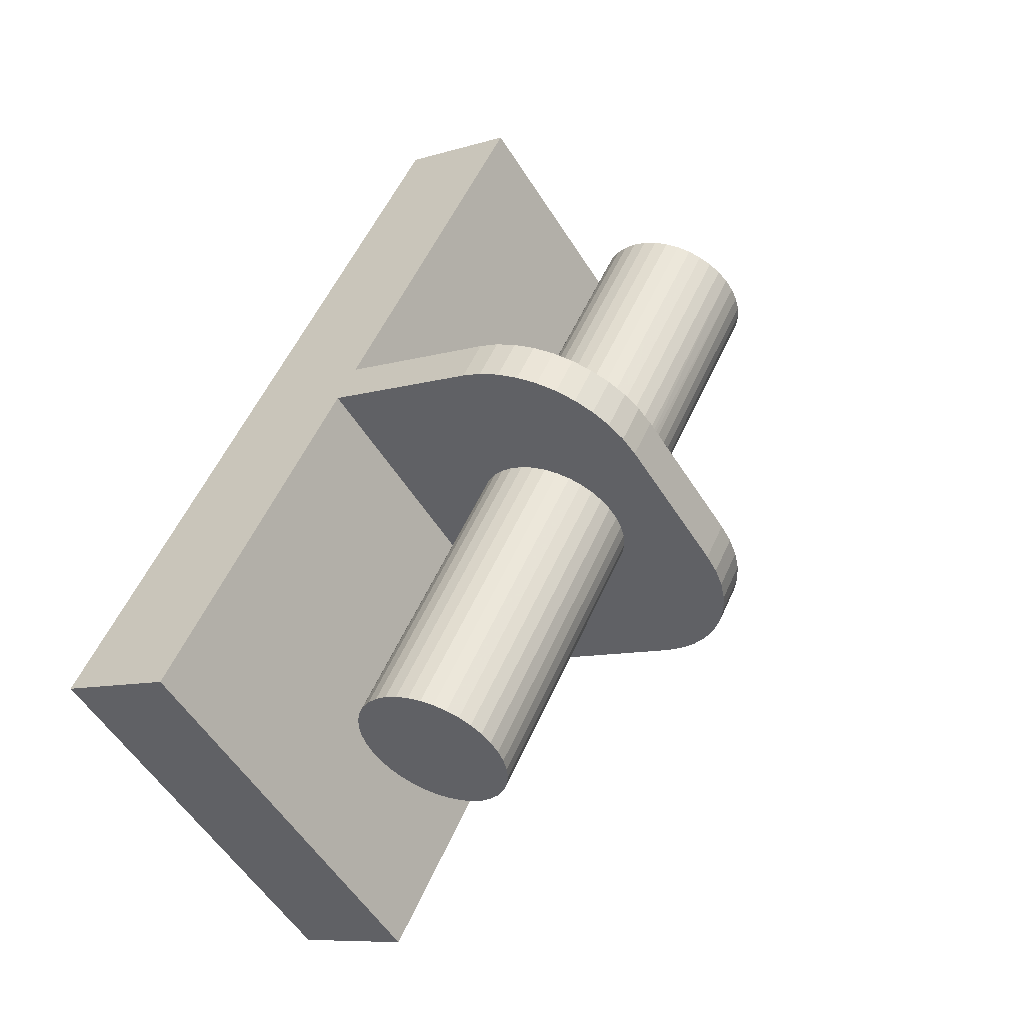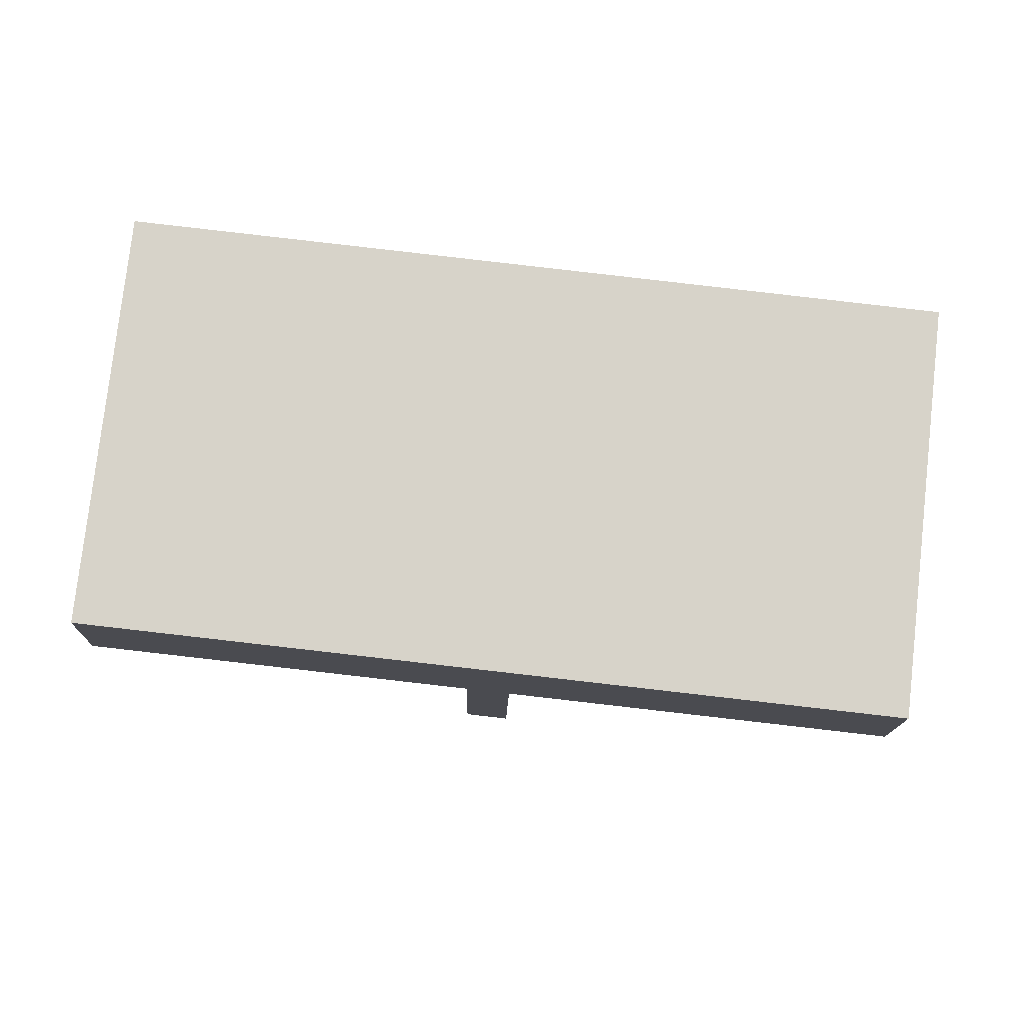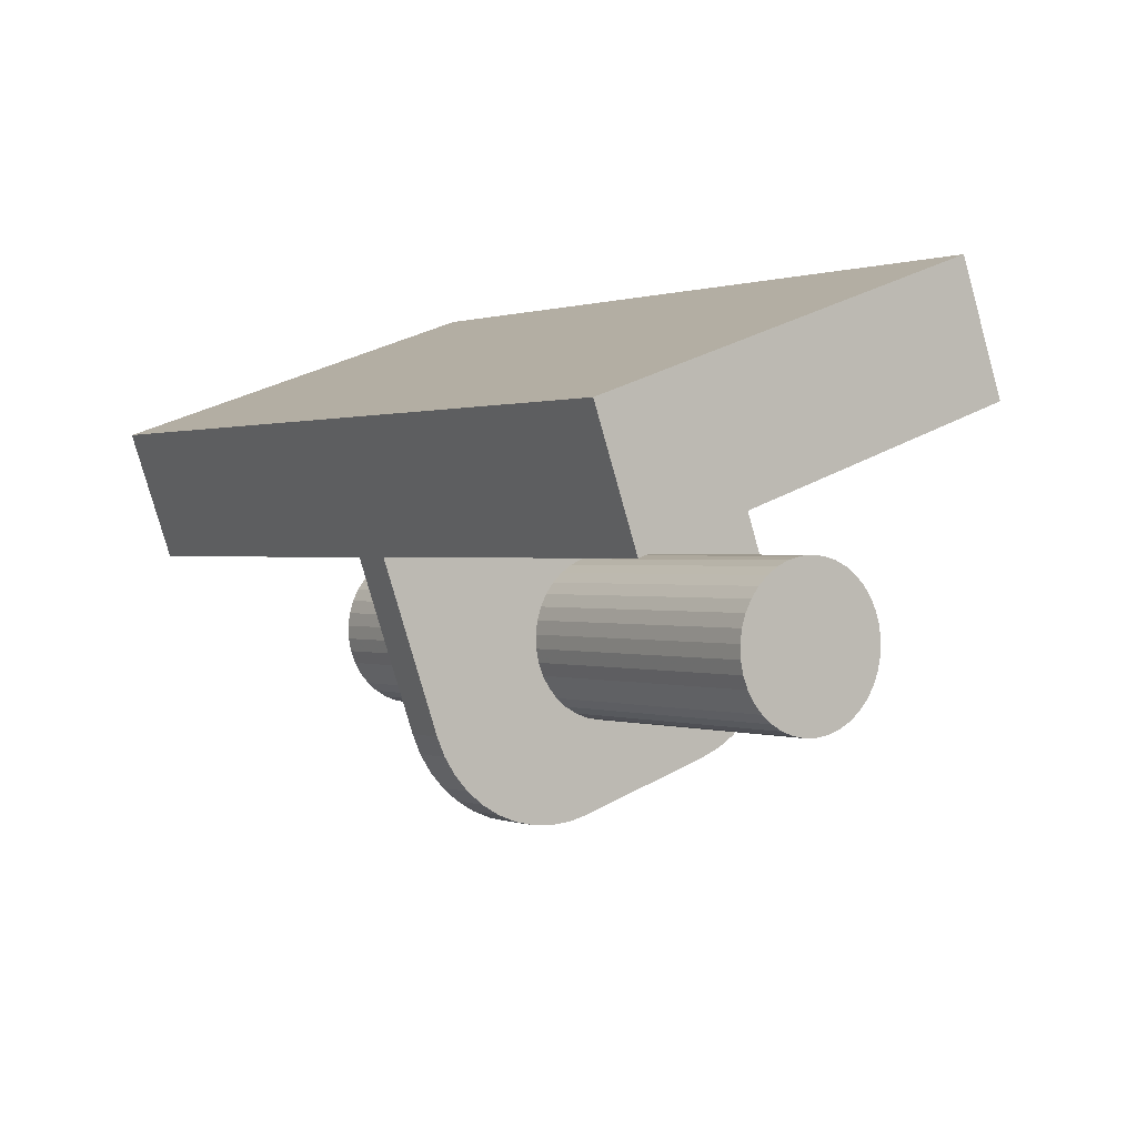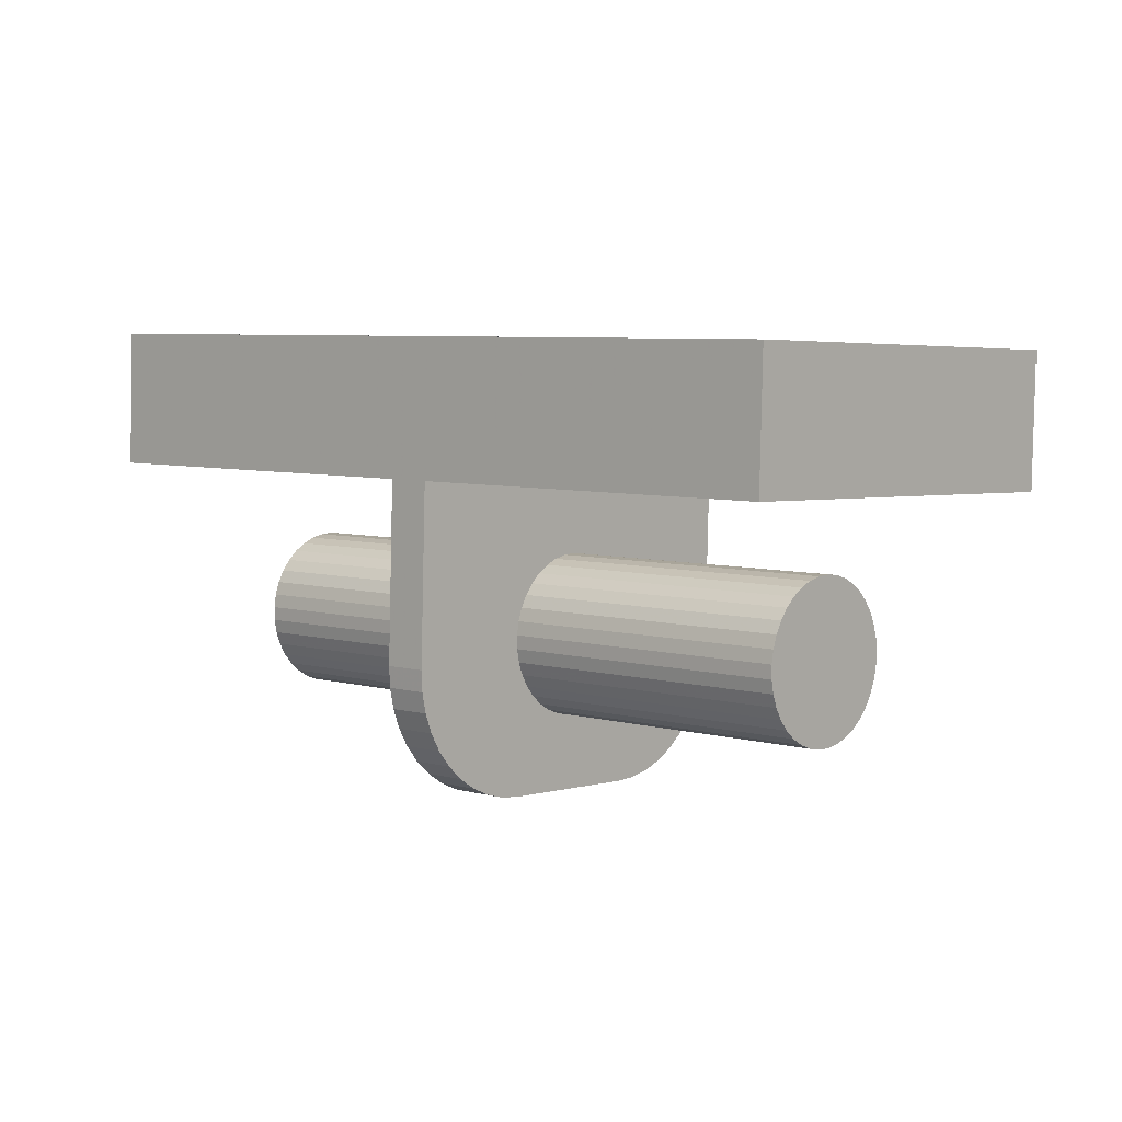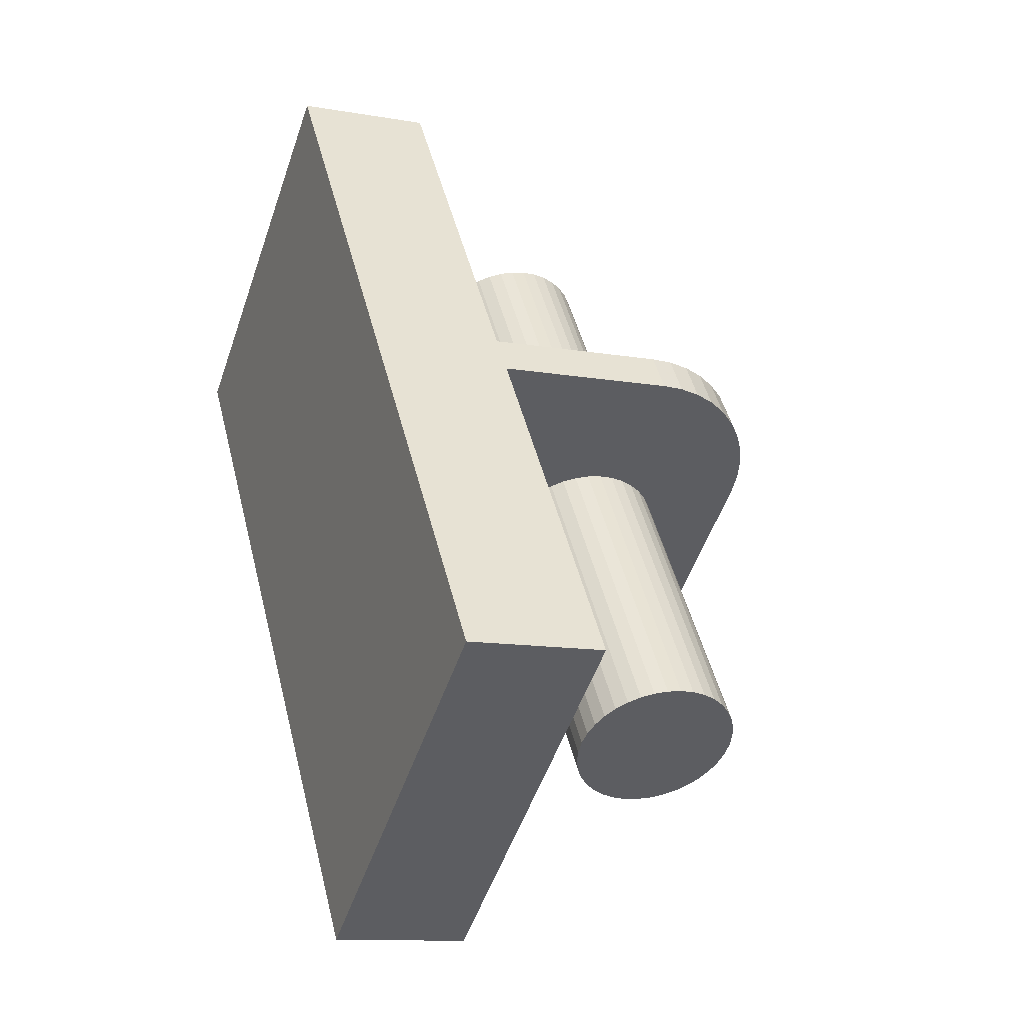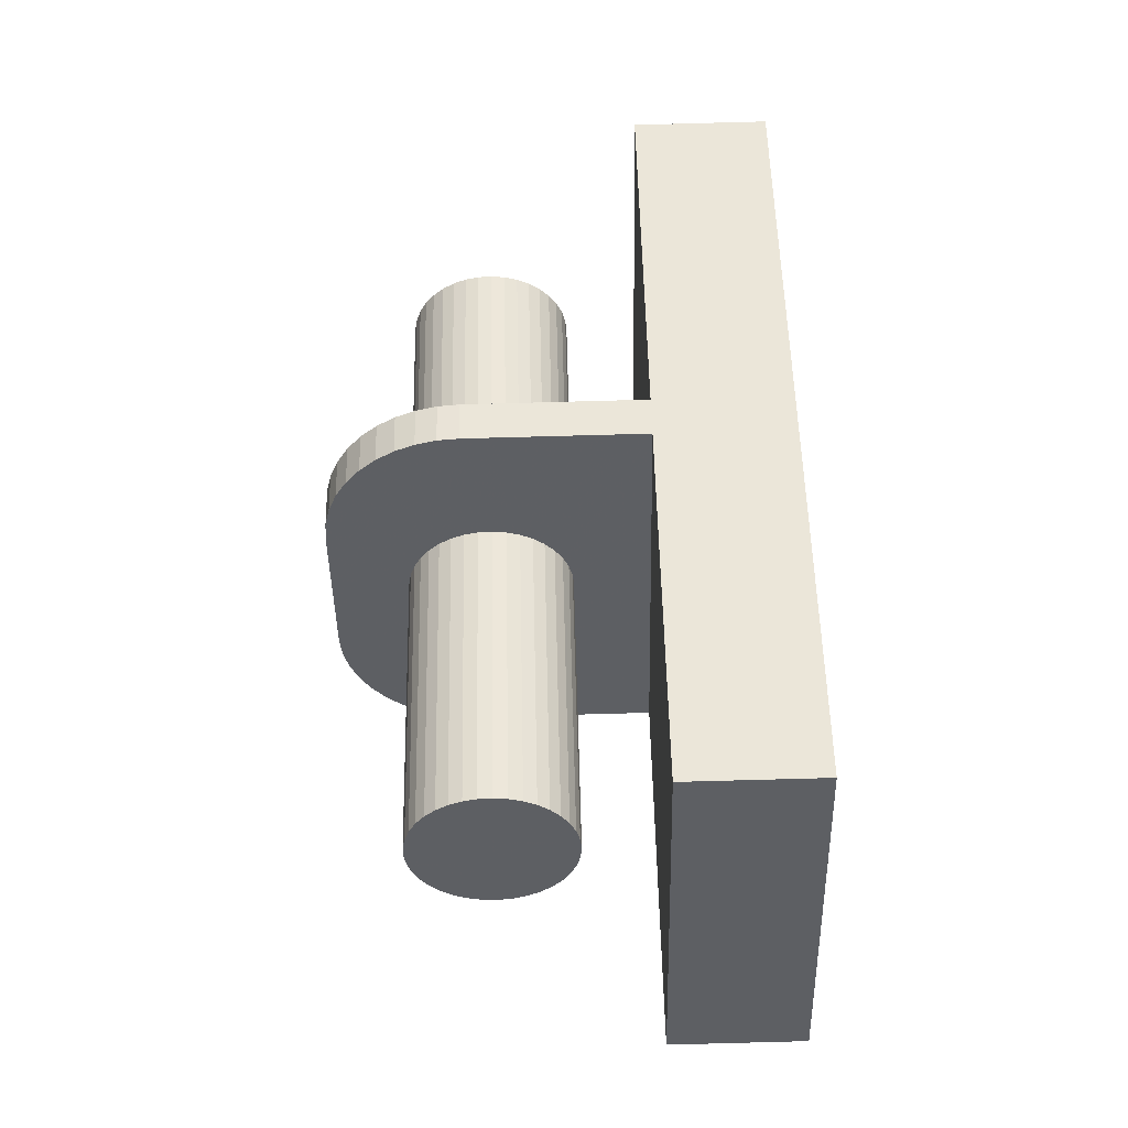
<metadata>
{"format":"obj","ext":"obj","renderer":"f3d","projection":"perspective","resolution":1024,"background":"white","views":[{"elev":-9.1,"azim":-50.7,"up":"+Z"},{"elev":77.6,"azim":-46.9,"up":"+Y"},{"elev":-78.0,"azim":-165.6,"up":"+Z"},{"elev":4.1,"azim":-11.1,"up":"+Y"},{"elev":-11.0,"azim":-114.0,"up":"+Z"},{"elev":-77.3,"azim":90.3,"up":"+Z"}]}
</metadata>
<code>
o Montagem_Boneco_Lego_-_virilhas-1
v 0.6914 1.54 0.2576
v 0.1584 1.548 0.6544
v 0.3213 1.55 -0.2397
v -0.2117 1.559 0.1571
v 0.1628 1.76 0.6556
v 0.6958 1.751 0.2588
v -0.6184 1.782 -0.3942
v -0.6228 1.57 -0.3954
v -0.2527 1.56 0.102
v -0.2584 1.28 0.1004
v -0.2175 1.279 0.1555
v -0.08975 1.562 -0.7922
v -0.08538 1.773 -0.791
v 0.2803 1.551 -0.2948
v 0.3156 1.27 -0.2413
v 0.2746 1.271 -0.2964
v 0.1396 1.25 -0.1108
v 0.1302 1.232 -0.1042
v 0.2627 1.121 -0.2051
v 0.242 1.1 -0.1901
v 0.1184 1.216 -0.09576
v 0.2189 1.083 -0.1733
v 0.194 1.071 -0.155
v 0.1047 1.202 -0.08582
v 0.1679 1.063 -0.1357
v 0.1412 1.061 -0.116
v 0.08937 1.192 -0.07464
v 0.07291 1.185 -0.06254
v -0.03571 1.377 0.0223
v -0.02507 1.394 0.01474
v 0.08619 1.428 -0.06733
v 0.1018 1.419 -0.07911
v 0.1159 1.407 -0.08985
v 0.128 1.391 -0.09923
v -0.01228 1.409 0.005533
v 0.002302 1.421 -0.005067
v 0.01825 1.429 -0.01675
v 0.0351 1.434 -0.02918
v 0.05237 1.436 -0.042
v 0.06957 1.434 -0.05484
v 0.2805 1.146 -0.2178
v 0.295 1.174 -0.2281
v 0.1465 1.27 -0.1155
v -0.0227 1.218 0.009295
v -0.1042 1.076 0.06692
v -0.009526 1.204 -0.000799
v -0.07839 1.067 0.04757
v 0.005358 1.194 -0.0121
v -0.05186 1.064 0.02776
v 0.02152 1.186 -0.02428
v -0.0338 1.234 0.01789
v -0.1509 1.107 0.1024
v -0.1285 1.089 0.08533
v 0.3059 1.205 -0.2355
v 0.3128 1.237 -0.2399
v 0.1506 1.291 -0.1181
v 0.1517 1.312 -0.1185
v -0.216 1.246 0.1537
v -0.05174 1.294 0.03249
v -0.04853 1.273 0.02966
v -0.05203 1.316 0.03316
v -0.04939 1.337 0.03165
v -0.0439 1.358 0.02799
v 0.05579 1.182 -0.04987
v 0.04713 1.182 -0.04343
v 0.03849 1.182 -0.03699
v -0.2105 1.213 0.1489
v -0.2009 1.183 0.1411
v -0.04249 1.253 0.02475
v -0.1876 1.154 0.1306
v -0.1708 1.128 0.1176
v 0.138 1.374 -0.107
v 0.1454 1.355 -0.1129
v 0.15 1.334 -0.1168
v -0.09284 1.066 -0.02731
v -0.002488 1.183 -0.09207
v 0.1002 1.062 -0.171
v 0.01481 1.183 -0.1049
v 0.09698 1.375 -0.1621
v 0.08705 1.393 -0.1543
v 0.03193 1.186 -0.1176
v 0.04839 1.193 -0.1297
v 0.1269 1.065 -0.1908
v 0.06371 1.204 -0.1409
v 0.153 1.072 -0.2101
v 0.07744 1.217 -0.1508
v 0.0892 1.233 -0.1593
v 0.201 1.101 -0.2452
v 0.1779 1.084 -0.2284
v 0.2718 1.238 -0.295
v 0.1096 1.292 -0.1732
v 0.1055 1.271 -0.1706
v 0.2649 1.206 -0.2905
v 0.2541 1.176 -0.2831
v 0.09865 1.251 -0.1659
v 0.2395 1.147 -0.2729
v 0.2217 1.122 -0.2602
v 0.07487 1.408 -0.1449
v 0.06079 1.42 -0.1342
v 0.04521 1.429 -0.1224
v 0.1108 1.314 -0.1736
v 0.109 1.335 -0.1719
v 0.1044 1.356 -0.168
v -0.05051 1.206 -0.05587
v -0.03562 1.195 -0.06717
v -0.01946 1.187 -0.07935
v -0.02273 1.43 -0.07182
v -0.03868 1.422 -0.06014
v -0.05326 1.41 -0.04954
v -0.06605 1.395 -0.04033
v -0.06368 1.219 -0.04578
v -0.1919 1.108 0.04729
v -0.07478 1.236 -0.03718
v -0.2117 1.13 0.06251
v -0.08347 1.254 -0.03033
v -0.1194 1.069 -0.007503
v -0.1451 1.077 0.01185
v -0.1695 1.09 0.03026
v 0.02859 1.435 -0.1099
v 0.01139 1.437 -0.09707
v -0.005883 1.435 -0.08425
v -0.09037 1.338 -0.02343
v -0.08488 1.359 -0.02708
v -0.07669 1.378 -0.03277
v -0.2285 1.155 0.07554
v -0.2419 1.184 0.08608
v -0.08951 1.274 -0.02541
v -0.09301 1.317 -0.02191
v -0.09272 1.295 -0.02258
v -0.257 1.247 0.09866
v -0.2515 1.215 0.09385
v -0.2648 1.443 -0.5043
v -0.2482 1.437 -0.5168
v -0.2326 1.428 -0.5285
v -0.2959 1.192 -0.4864
v -0.3129 1.196 -0.4737
v -0.3291 1.203 -0.4615
v -0.2615 1.195 -0.512
v -0.2786 1.191 -0.4993
v -0.245 1.202 -0.5241
v -0.2297 1.212 -0.5353
v -0.216 1.225 -0.5452
v -0.2186 1.416 -0.5393
v -0.2042 1.241 -0.5536
v -0.2064 1.401 -0.5487
v -0.1948 1.259 -0.5603
v -0.1965 1.383 -0.5564
v -0.1879 1.279 -0.5649
v -0.1891 1.364 -0.5623
v -0.1838 1.3 -0.5675
v -0.1844 1.343 -0.5662
v -0.1827 1.322 -0.568
v -0.3571 1.228 -0.4401
v -0.3682 1.244 -0.4315
v -0.3769 1.262 -0.4247
v -0.3162 1.439 -0.4662
v -0.2993 1.444 -0.4786
v -0.3467 1.418 -0.4439
v -0.3321 1.43 -0.4545
v -0.282 1.445 -0.4914
v -0.3439 1.214 -0.4502
v -0.3701 1.386 -0.4271
v -0.3829 1.283 -0.4198
v -0.3595 1.403 -0.4347
v -0.3838 1.347 -0.4178
v -0.3783 1.367 -0.4214
v -0.3864 1.325 -0.4163
v -0.3861 1.304 -0.4169
v 0.3492 1.174 0.3445
v 0.3663 1.177 0.3318
v 0.3828 1.184 0.3197
v 0.3981 1.194 0.3085
v 0.4119 1.208 0.2986
v 0.4236 1.224 0.2902
v 0.4331 1.242 0.2835
v 0.4399 1.262 0.2788
v 0.444 1.283 0.2763
v 0.4452 1.304 0.2758
v 0.4434 1.326 0.2776
v 0.4388 1.346 0.2815
v 0.4314 1.366 0.2874
v 0.4215 1.383 0.2951
v 0.4093 1.398 0.3045
v 0.3952 1.411 0.3152
v 0.3796 1.42 0.327
v 0.363 1.425 0.3395
v 0.3458 1.428 0.3524
v 0.3285 1.426 0.3652
v 0.3117 1.421 0.3776
v 0.2957 1.412 0.3893
v 0.2812 1.4 0.3999
v 0.2684 1.386 0.4091
v 0.2577 1.369 0.4167
v 0.2495 1.349 0.4224
v 0.244 1.329 0.426
v 0.2414 1.308 0.4275
v 0.2417 1.286 0.4269
v 0.2449 1.265 0.424
v 0.2509 1.245 0.4191
v 0.2596 1.226 0.4123
v 0.2707 1.21 0.4037
v 0.2839 1.196 0.3936
v 0.2988 1.185 0.3823
v 0.315 1.178 0.3701
v 0.3319 1.174 0.3574
f 1 2 3
f 3 2 4
f 2 1 5
f 5 1 6
f 4 2 5
f 7 8 9
f 10 11 9
f 9 11 4
f 9 4 7
f 7 4 5
f 12 8 13
f 13 8 7
f 14 12 13
f 6 1 3
f 15 16 3
f 3 16 14
f 3 14 6
f 6 14 13
f 8 12 9
f 9 12 14
f 13 7 6
f 6 7 5
f 17 18 19
f 19 18 20
f 20 18 21
f 20 21 22
f 22 21 23
f 23 21 24
f 23 24 25
f 25 24 26
f 26 24 27
f 26 27 28
f 29 30 4
f 31 32 3
f 3 32 33
f 3 33 34
f 30 35 4
f 4 35 36
f 4 36 37
f 37 38 4
f 4 38 39
f 4 39 3
f 3 39 40
f 3 40 31
f 19 41 17
f 17 41 42
f 17 42 43
f 44 45 46
f 46 45 47
f 46 47 48
f 48 47 49
f 48 49 50
f 51 52 44
f 44 52 53
f 44 53 45
f 42 54 43
f 43 54 55
f 43 55 56
f 56 55 15
f 56 15 57
f 11 58 59
f 59 58 60
f 59 61 11
f 11 61 62
f 11 62 4
f 4 62 63
f 4 63 29
f 28 64 26
f 26 64 65
f 26 65 49
f 49 65 66
f 49 66 50
f 58 67 60
f 60 67 68
f 60 68 69
f 69 68 70
f 69 70 51
f 51 70 71
f 51 71 52
f 34 72 3
f 3 72 73
f 3 73 15
f 15 73 74
f 15 74 57
f 75 76 77
f 77 76 78
f 79 80 14
f 78 81 77
f 77 81 82
f 77 82 83
f 83 82 84
f 83 84 85
f 85 84 86
f 87 88 86
f 86 88 89
f 86 89 85
f 16 90 91
f 91 90 92
f 90 93 92
f 92 93 94
f 92 94 95
f 95 94 96
f 95 96 87
f 87 96 97
f 87 97 88
f 80 98 14
f 14 98 99
f 14 99 100
f 91 101 16
f 16 101 102
f 16 102 14
f 14 102 103
f 14 103 79
f 104 105 75
f 75 105 106
f 75 106 76
f 107 108 9
f 9 108 109
f 9 109 110
f 111 112 113
f 113 112 114
f 113 114 115
f 75 116 104
f 104 116 117
f 104 117 111
f 111 117 118
f 111 118 112
f 100 119 14
f 14 119 120
f 14 120 9
f 9 120 121
f 9 121 107
f 122 10 123
f 123 10 9
f 123 9 124
f 124 9 110
f 114 125 115
f 115 125 126
f 115 126 127
f 122 128 10
f 10 128 129
f 10 129 130
f 130 129 127
f 130 127 131
f 131 127 126
f 26 49 77
f 77 49 75
f 132 133 134
f 135 136 137
f 138 139 134
f 140 138 141
f 141 138 134
f 141 134 142
f 142 134 143
f 142 143 144
f 144 143 145
f 144 145 146
f 146 145 147
f 146 147 148
f 148 147 149
f 148 149 150
f 150 149 151
f 150 151 152
f 153 154 155
f 156 157 137
f 158 159 156
f 139 135 134
f 134 135 137
f 134 137 132
f 132 137 157
f 132 157 160
f 156 137 158
f 158 137 161
f 158 161 153
f 162 155 163
f 153 155 158
f 158 155 162
f 158 162 164
f 165 166 167
f 167 166 162
f 167 162 168
f 168 162 163
f 157 120 160
f 160 120 119
f 160 119 132
f 132 119 100
f 132 100 133
f 133 100 99
f 133 99 134
f 134 99 98
f 134 98 143
f 143 98 80
f 143 80 145
f 145 80 79
f 145 79 147
f 147 79 103
f 147 103 149
f 149 103 102
f 149 102 151
f 151 102 101
f 151 101 152
f 152 101 91
f 152 91 150
f 150 91 92
f 150 92 148
f 148 92 95
f 148 95 146
f 146 95 87
f 146 87 144
f 144 87 86
f 144 86 142
f 142 86 84
f 142 84 141
f 141 84 82
f 141 82 140
f 140 82 81
f 140 81 138
f 138 81 78
f 138 78 139
f 139 78 76
f 139 76 135
f 135 76 106
f 135 106 136
f 136 106 105
f 136 105 137
f 137 105 104
f 137 104 161
f 161 104 111
f 161 111 153
f 153 111 113
f 153 113 154
f 154 113 115
f 154 115 155
f 155 115 127
f 155 127 163
f 163 127 129
f 163 129 168
f 168 129 128
f 168 128 167
f 167 128 122
f 167 122 165
f 165 122 123
f 165 123 166
f 166 123 124
f 166 124 162
f 162 124 110
f 162 110 164
f 164 110 109
f 164 109 158
f 158 109 108
f 158 108 159
f 159 108 107
f 159 107 156
f 156 107 121
f 156 121 157
f 157 121 120
f 65 64 169
f 169 64 28
f 169 28 170
f 170 28 27
f 170 27 171
f 171 27 24
f 171 24 172
f 172 24 21
f 172 21 173
f 173 21 18
f 173 18 174
f 174 18 17
f 174 17 175
f 175 17 43
f 175 43 176
f 176 43 56
f 176 56 177
f 177 56 57
f 177 57 178
f 178 57 74
f 178 74 179
f 179 74 73
f 179 73 180
f 180 73 72
f 180 72 181
f 181 72 34
f 181 34 182
f 182 34 33
f 182 33 183
f 183 33 32
f 183 32 184
f 184 32 31
f 184 31 185
f 185 31 40
f 185 40 186
f 186 40 39
f 186 39 187
f 187 39 38
f 187 38 188
f 188 38 37
f 188 37 189
f 189 37 36
f 189 36 190
f 190 36 35
f 190 35 191
f 191 35 30
f 191 30 192
f 192 30 29
f 192 29 193
f 193 29 63
f 193 63 194
f 194 63 62
f 194 62 195
f 195 62 61
f 195 61 196
f 196 61 59
f 196 59 197
f 197 59 60
f 197 60 198
f 198 60 69
f 198 69 199
f 199 69 51
f 199 51 200
f 200 51 44
f 200 44 201
f 201 44 46
f 201 46 202
f 202 46 48
f 202 48 203
f 203 48 50
f 203 50 204
f 204 50 66
f 204 66 205
f 205 66 65
f 205 65 169
f 185 186 203
f 184 172 173
f 189 190 191
f 185 203 184
f 184 203 204
f 184 204 205
f 186 187 203
f 203 187 188
f 203 188 189
f 173 174 175
f 189 191 203
f 203 191 192
f 203 192 193
f 197 198 199
f 171 172 170
f 170 172 184
f 170 184 169
f 169 184 205
f 173 175 184
f 184 175 176
f 184 176 183
f 183 176 181
f 183 181 182
f 179 180 178
f 178 180 181
f 178 181 177
f 177 181 176
f 193 194 195
f 202 203 201
f 201 203 193
f 201 193 200
f 200 193 199
f 199 193 197
f 197 193 195
f 197 195 196
f 26 77 83
f 26 83 25
f 25 83 85
f 25 85 23
f 23 85 89
f 23 89 22
f 22 89 88
f 22 88 20
f 20 88 97
f 20 97 19
f 19 97 96
f 19 96 41
f 41 96 94
f 41 94 42
f 42 94 93
f 42 93 54
f 54 93 90
f 54 90 55
f 55 90 16
f 55 16 15
f 75 49 47
f 75 47 116
f 116 47 45
f 116 45 117
f 117 45 53
f 117 53 118
f 118 53 52
f 118 52 112
f 112 52 71
f 112 71 114
f 114 71 70
f 114 70 125
f 125 70 68
f 125 68 126
f 126 68 67
f 126 67 131
f 131 67 58
f 131 58 130
f 130 58 11
f 130 11 10

</code>
